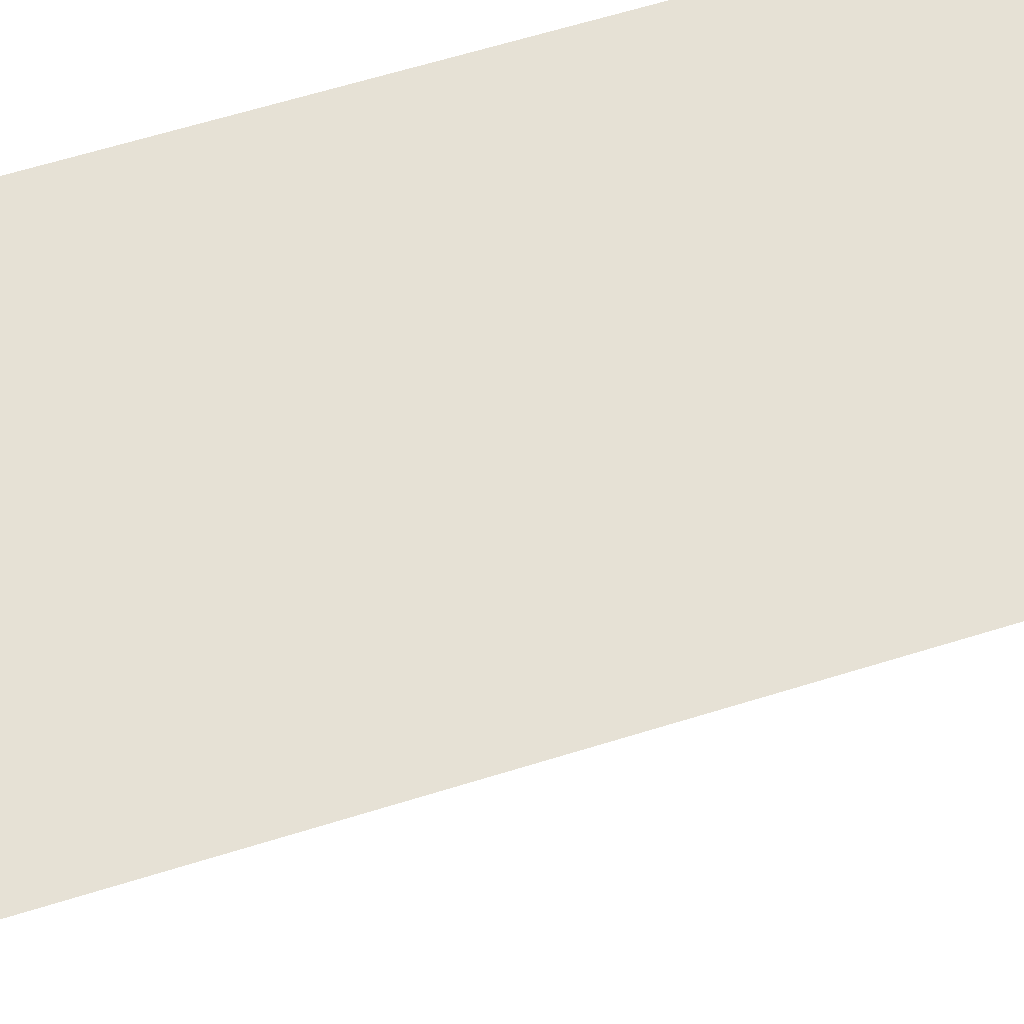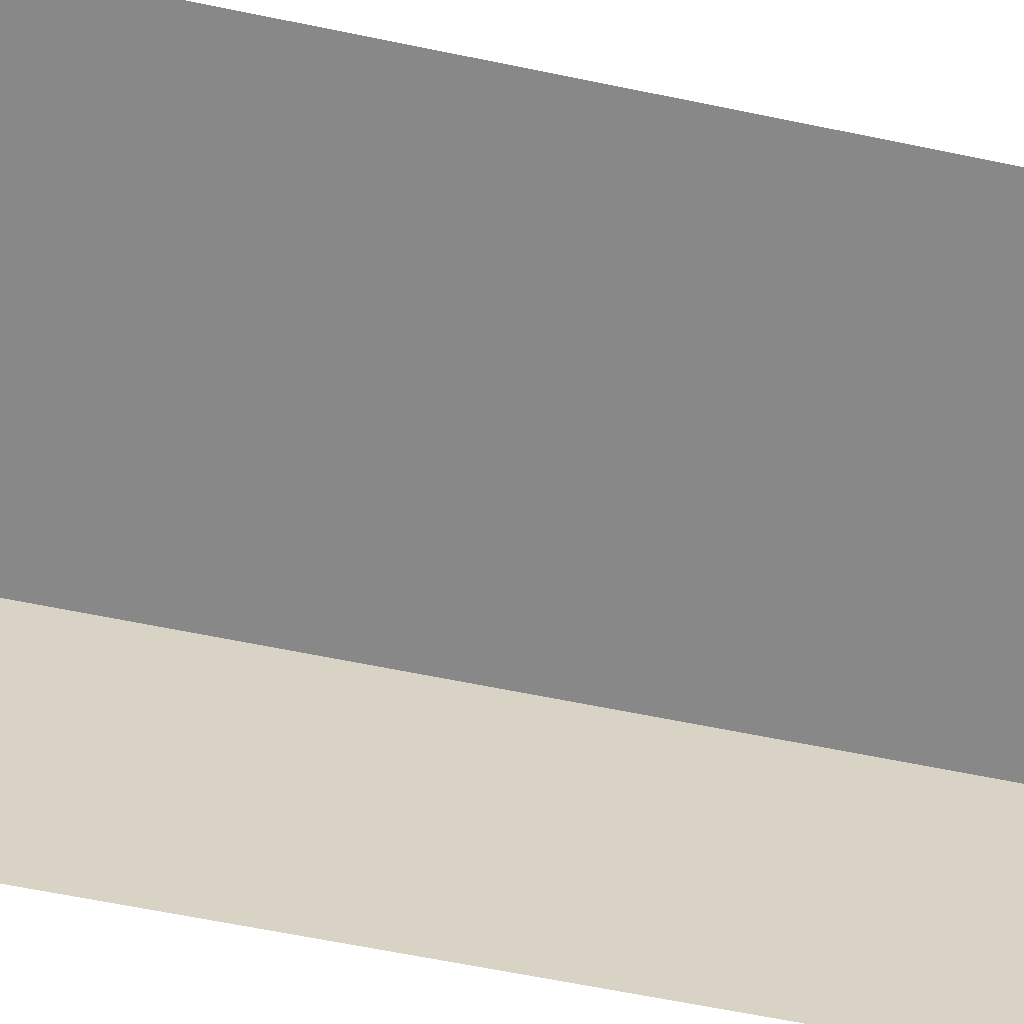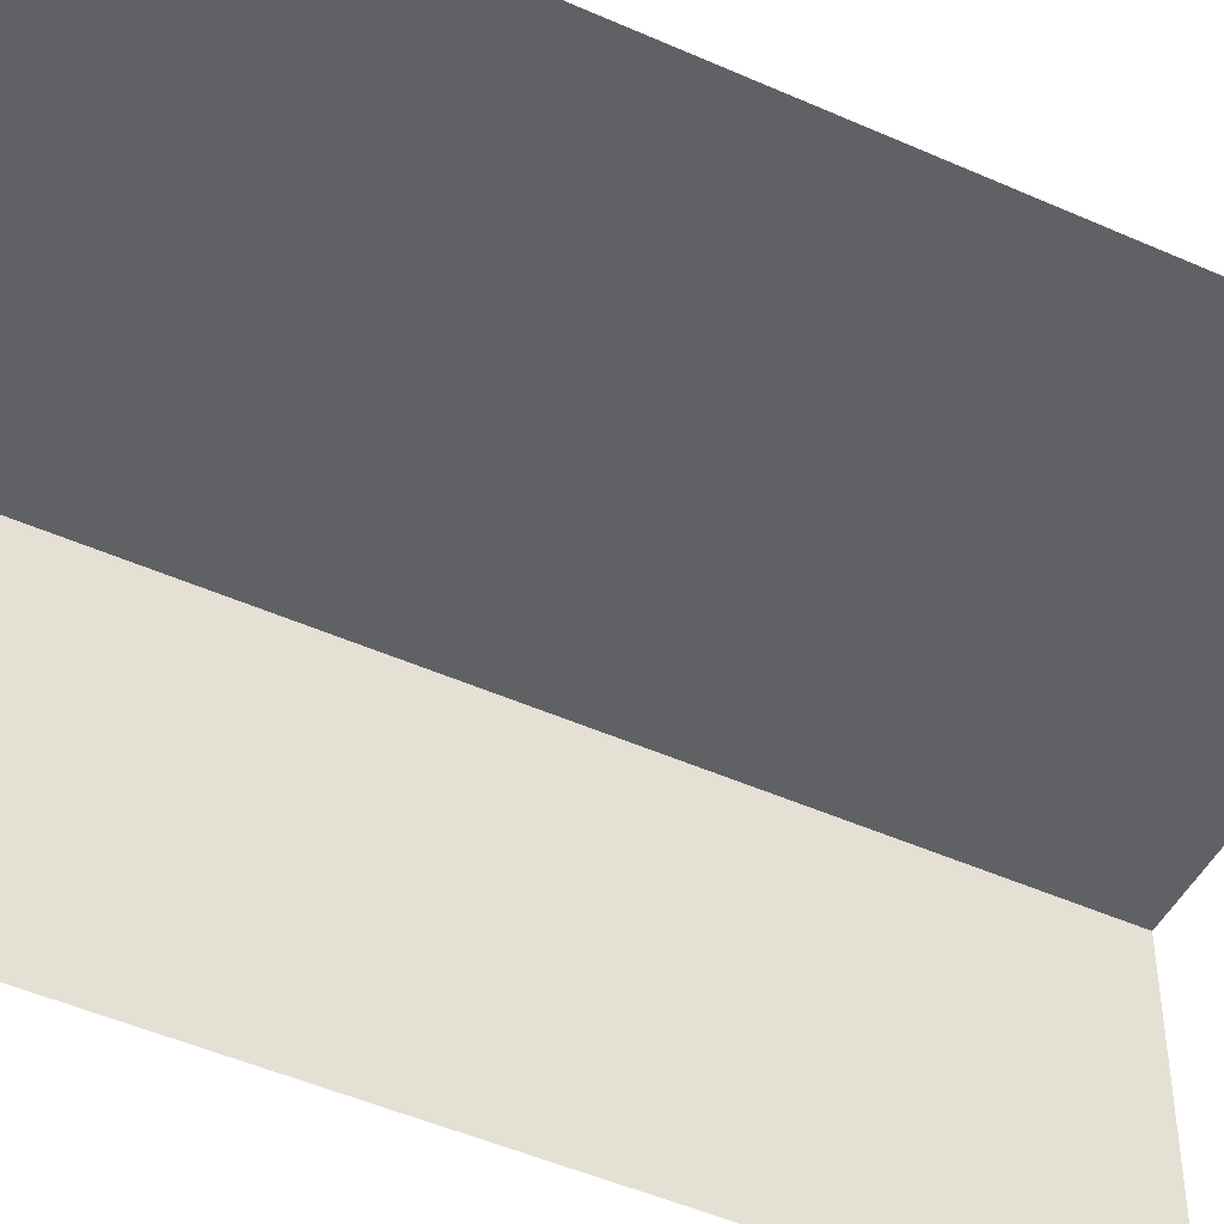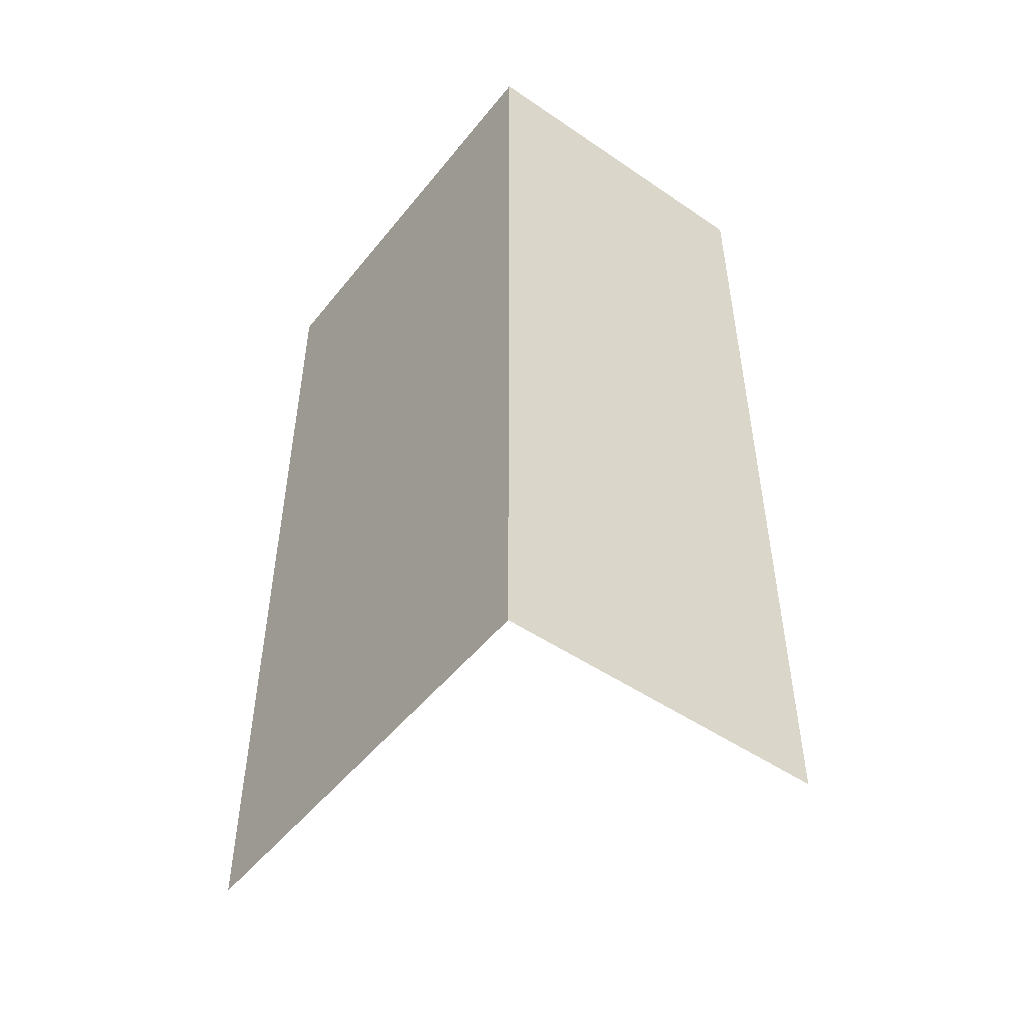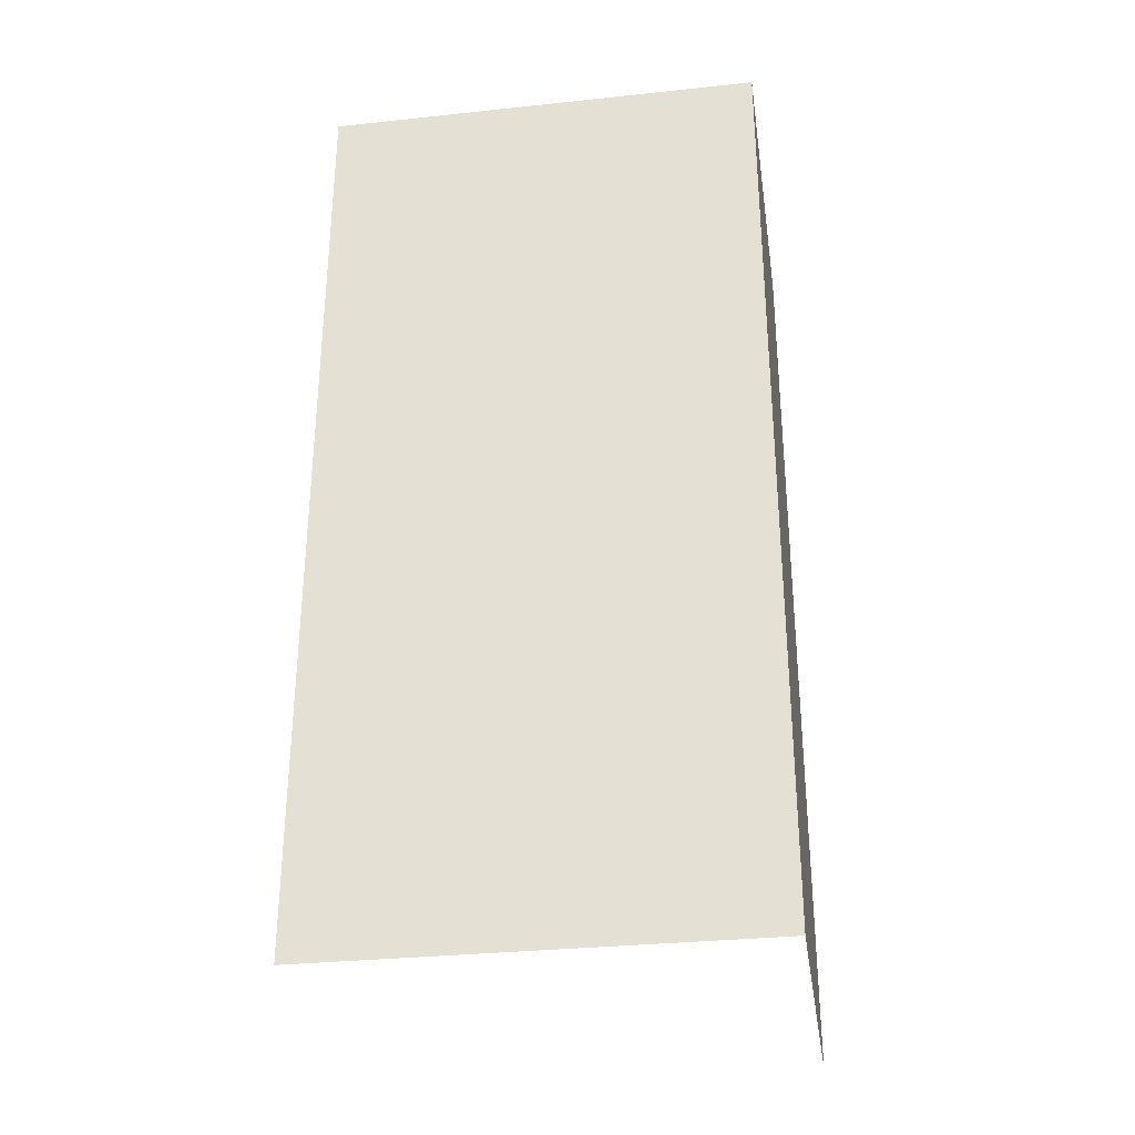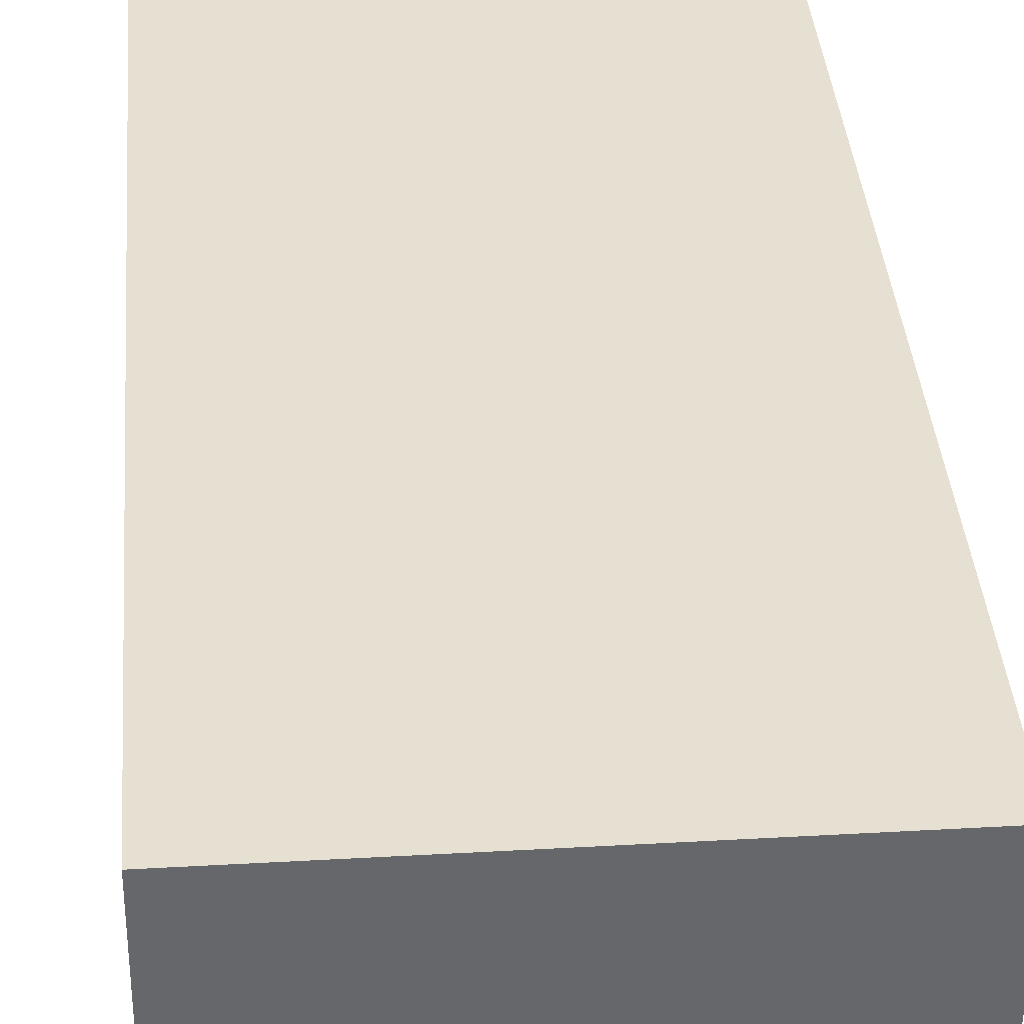
<metadata>
{"format":"obj","ext":"obj","renderer":"f3d","projection":"perspective","resolution":1024,"background":"white","views":[{"elev":64.1,"azim":72.6,"up":"+Y"},{"elev":-63.2,"azim":78.0,"up":"+Y"},{"elev":-48.7,"azim":63.6,"up":"+Y"},{"elev":-50.0,"azim":-127.6,"up":"+Z"},{"elev":-31.6,"azim":-172.0,"up":"+Z"},{"elev":38.2,"azim":-4.7,"up":"+Y"}]}
</metadata>
<code>
v -3.728e+05 -1.045e+05 27
v -3.728e+05 -1.045e+05 27
v -3.728e+05 -1.045e+05 27.01
v -3.728e+05 -1.045e+05 27.01
v -3.728e+05 -1.045e+05 37.26
v -3.728e+05 -1.045e+05 37.26
v -3.728e+05 -1.045e+05 37.26
v -3.728e+05 -1.045e+05 37.26
f 1 2 3
f 4 1 3
f 6 4 3
f 7 6 3
f 7 3 2
f 8 7 2
f 5 6 7
f 8 5 7
f 5 2 1
f 5 8 2
f 6 1 4
f 6 5 1

</code>
